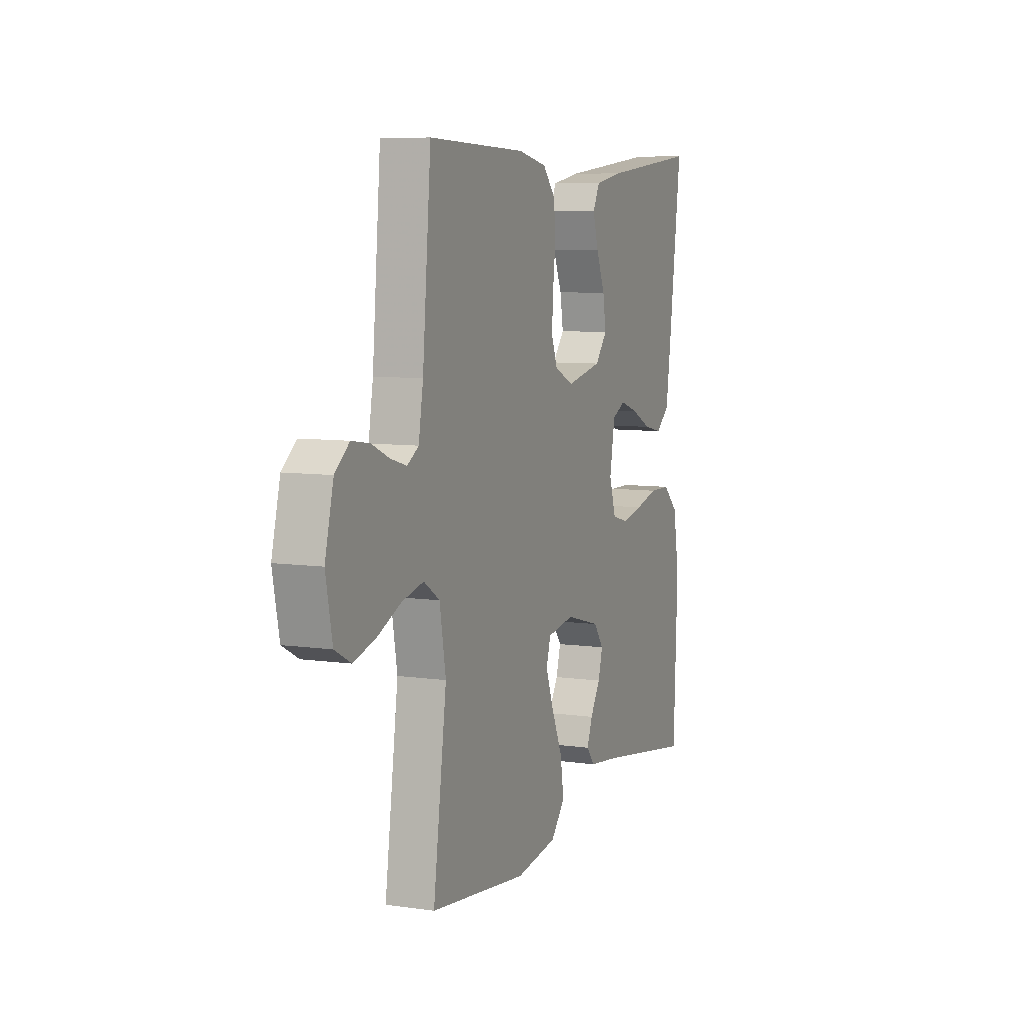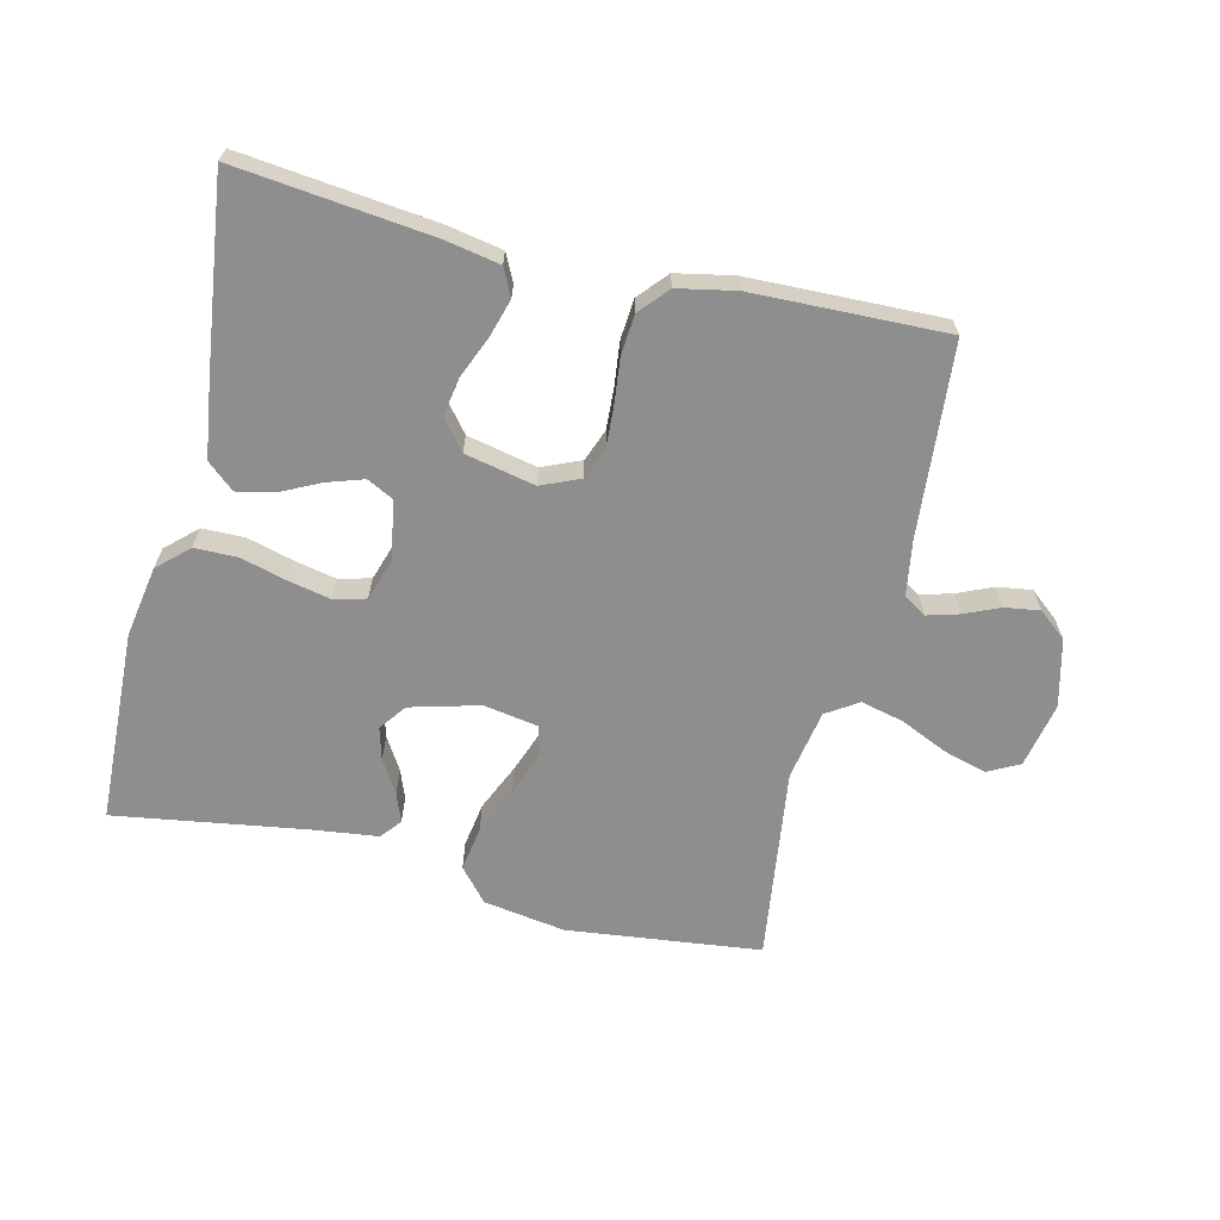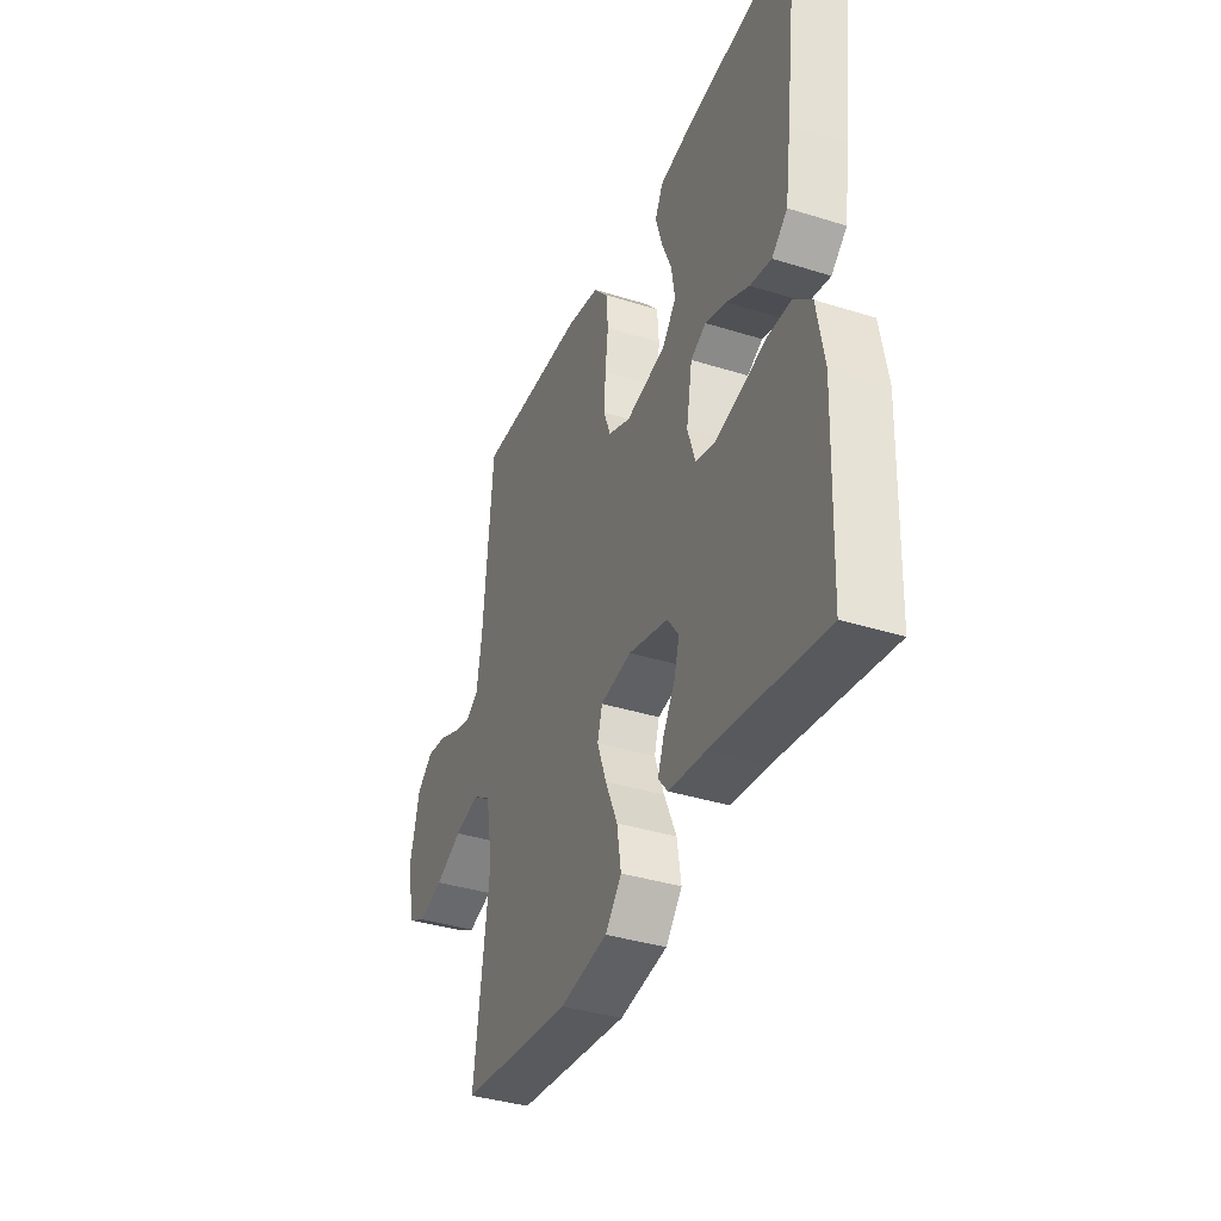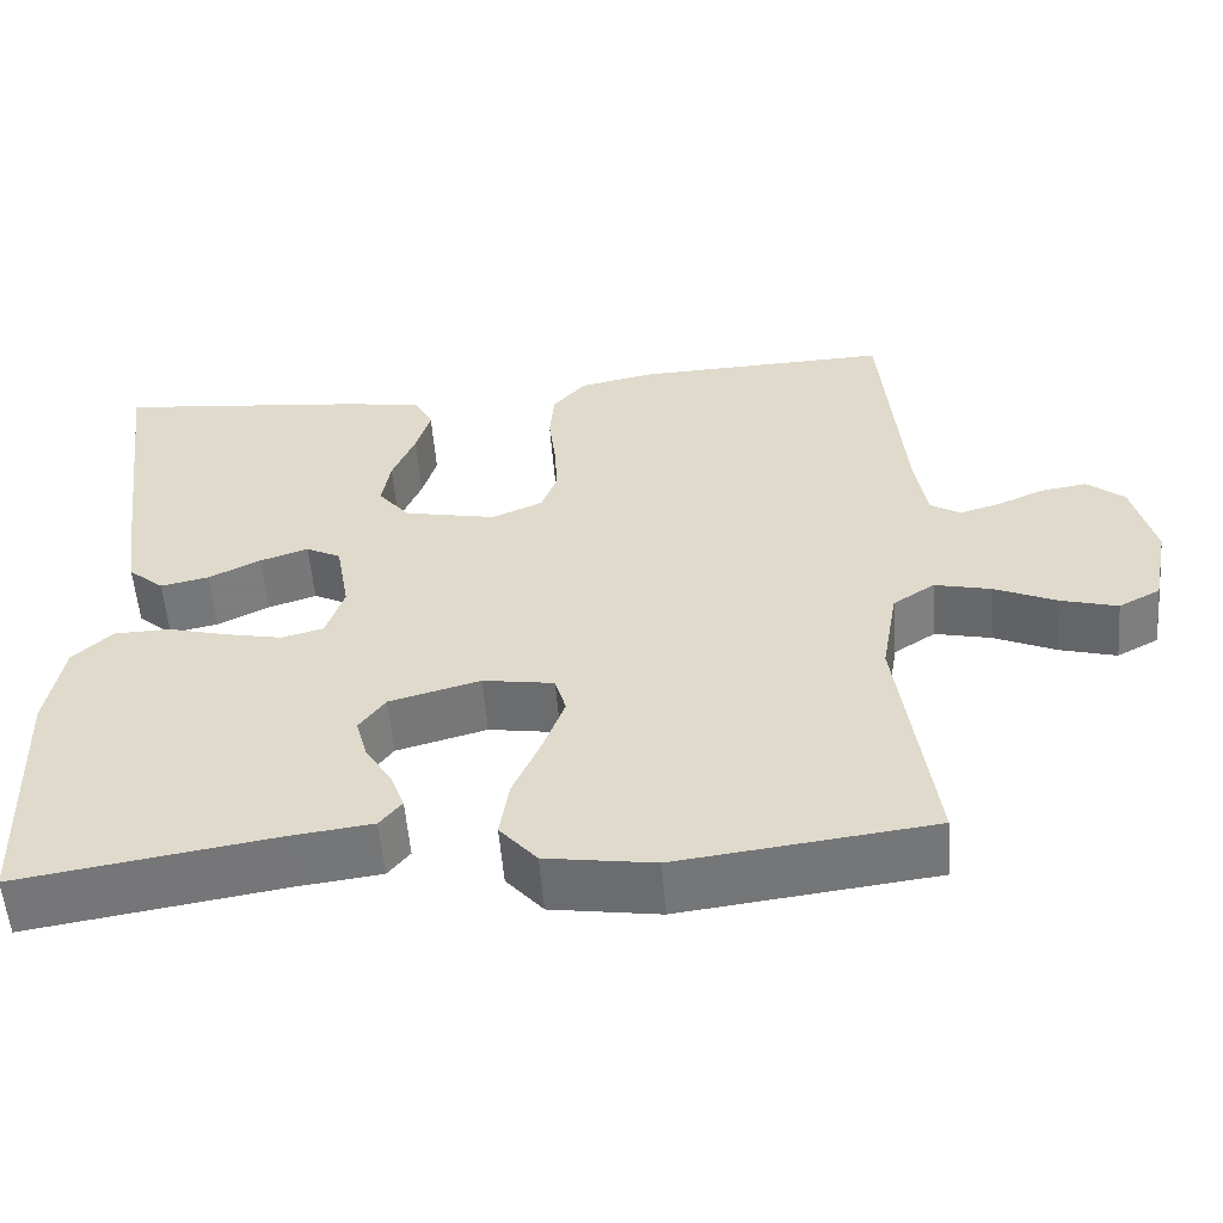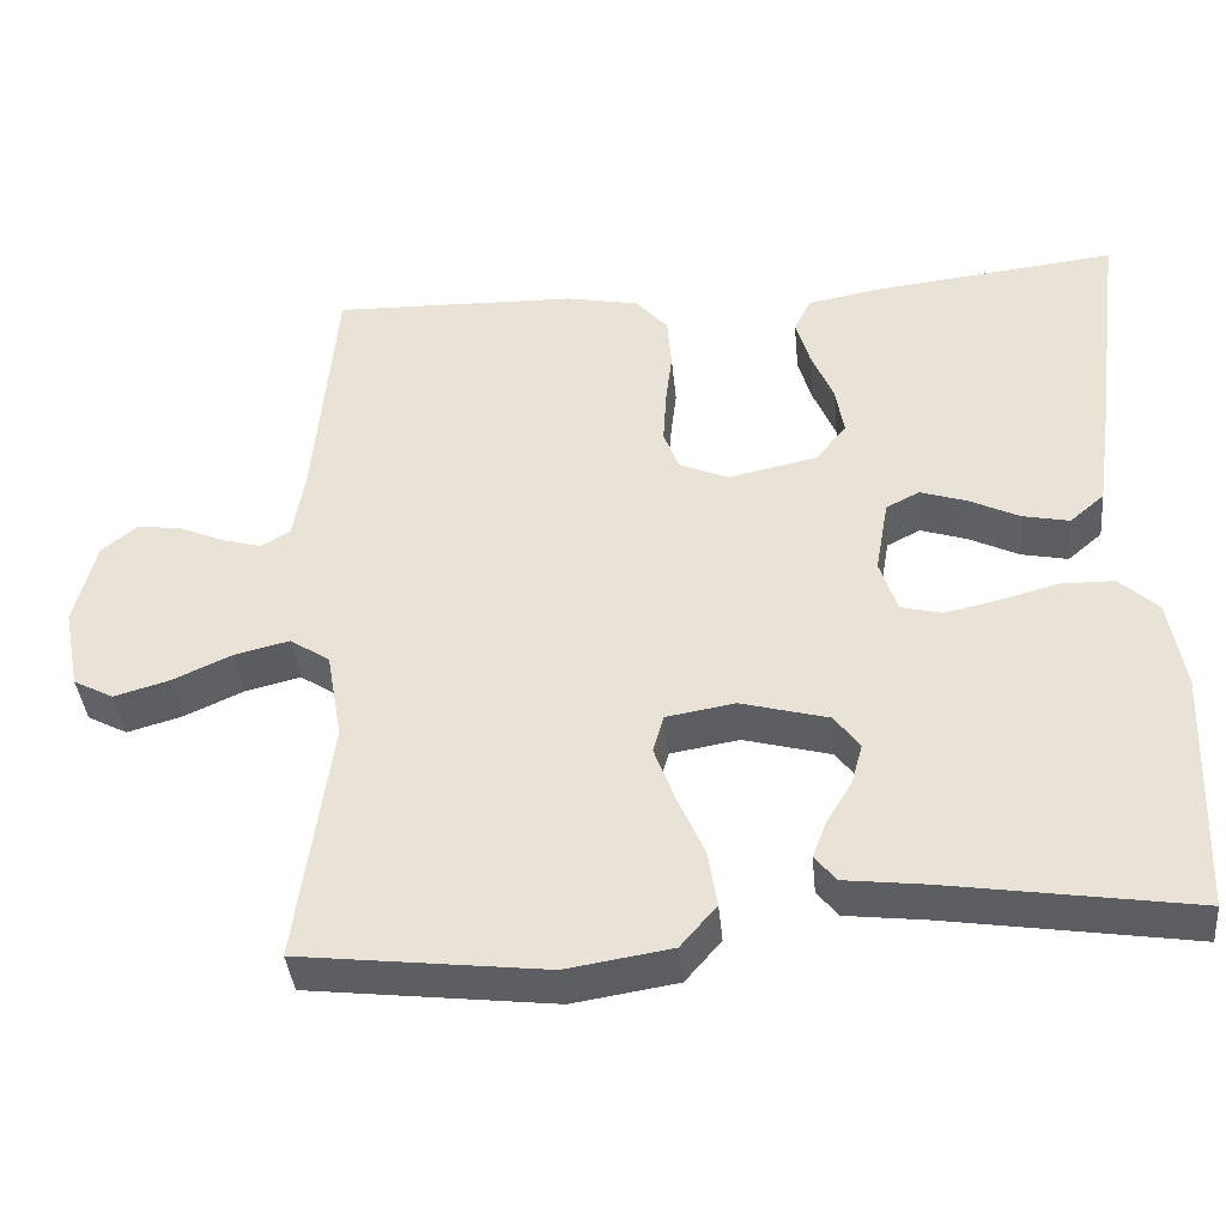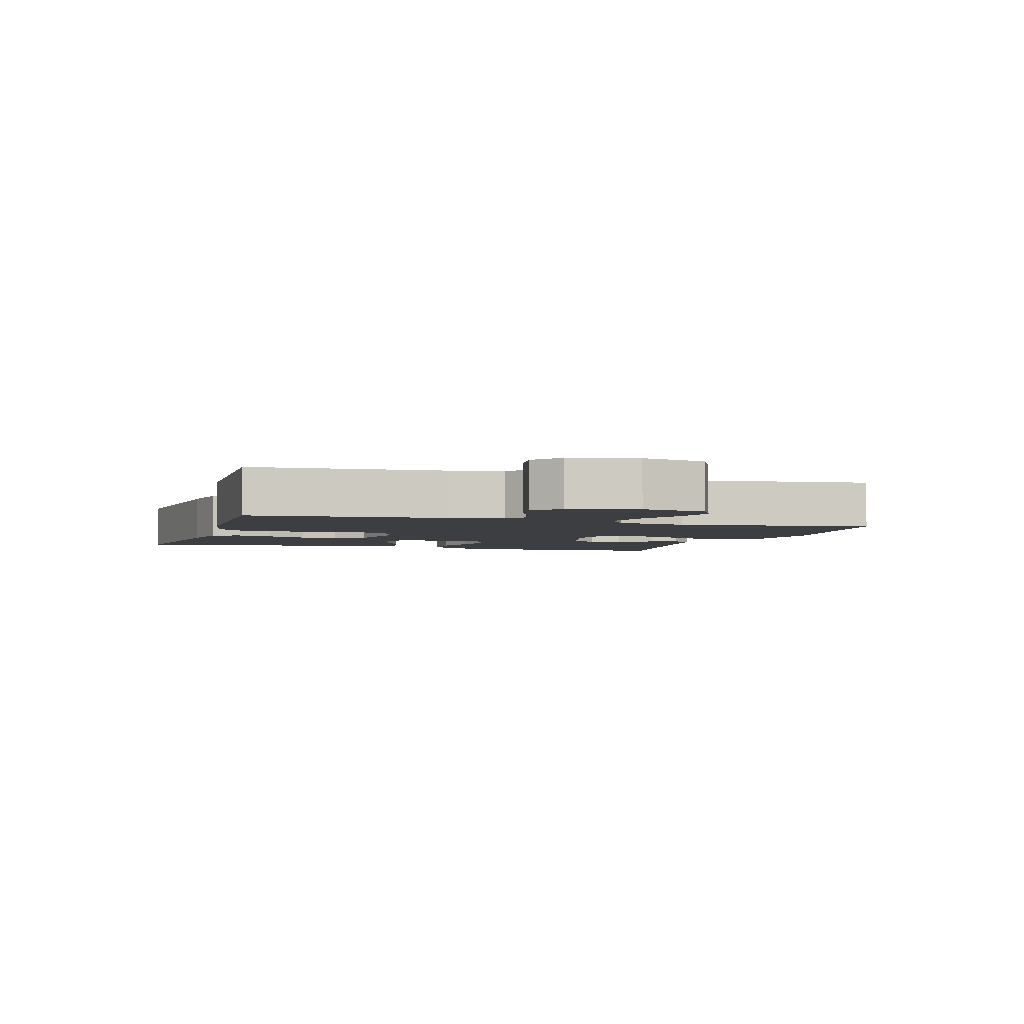
<metadata>
{"format":"obj","ext":"obj","renderer":"f3d","projection":"perspective","resolution":1024,"background":"white","views":[{"elev":7.5,"azim":112.3,"up":"+Z"},{"elev":-65.0,"azim":-13.6,"up":"+Y"},{"elev":-37.6,"azim":-111.8,"up":"+Z"},{"elev":-55.7,"azim":4.6,"up":"+Z"},{"elev":-39.6,"azim":-174.4,"up":"+Z"},{"elev":-3.5,"azim":72.7,"up":"+Y"}]}
</metadata>
<code>
v -0.5 0.07 0.5
v -0.2 0.07 0.467
v -0.113 0.07 0.451
v -0.092 0.07 0.409
v -0.109 0.07 0.351
v -0.136 0.07 0.286
v -0.146 0.07 0.226
v -0.109 0.07 0.18
v 0 0.07 0.157
v 0.06 0.07 0.183
v 0.079 0.07 0.233
v 0.075 0.07 0.298
v 0.067 0.07 0.366
v 0.072 0.07 0.428
v 0.111 0.07 0.473
v 0.2 0.07 0.491
v 0.5 0.07 0.5
v 0.526 0.07 0.2
v 0.54 0.07 0.116
v 0.575 0.07 0.094
v 0.624 0.07 0.108
v 0.679 0.07 0.132
v 0.733 0.07 0.14
v 0.777 0.07 0.104
v 0.803 0.07 0
v 0.783 0.07 -0.101
v 0.734 0.07 -0.127
v 0.667 0.07 -0.108
v 0.594 0.07 -0.075
v 0.527 0.07 -0.059
v 0.478 0.07 -0.091
v 0.459 0.07 -0.2
v 0.5 0.07 -0.5
v 0.2 0.07 -0.536
v 0.072 0.07 -0.516
v 0.028 0.07 -0.465
v 0.039 0.07 -0.395
v 0.072 0.07 -0.32
v 0.097 0.07 -0.252
v 0.084 0.07 -0.206
v 0 0.07 -0.192
v -0.107 0.07 -0.221
v -0.138 0.07 -0.263
v -0.124 0.07 -0.313
v -0.093 0.07 -0.364
v -0.076 0.07 -0.409
v -0.102 0.07 -0.441
v -0.2 0.07 -0.453
v -0.5 0.07 -0.5
v -0.512 0.07 -0.2
v -0.493 0.07 -0.09
v -0.446 0.07 -0.046
v -0.38 0.07 -0.045
v -0.309 0.07 -0.064
v -0.243 0.07 -0.078
v -0.193 0.07 -0.065
v -0.172 0.07 0
v -0.188 0.07 0.091
v -0.229 0.07 0.112
v -0.286 0.07 0.093
v -0.347 0.07 0.063
v -0.404 0.07 0.051
v -0.446 0.07 0.087
v -0.462 0.07 0.2
v -0.5 0 0.5
v -0.2 0 0.467
v -0.113 0 0.451
v -0.092 0 0.409
v -0.109 0 0.351
v -0.136 0 0.286
v -0.146 0 0.226
v -0.109 0 0.18
v 0 0 0.157
v 0.06 0 0.183
v 0.079 0 0.233
v 0.075 0 0.298
v 0.067 0 0.366
v 0.072 0 0.428
v 0.111 0 0.473
v 0.2 0 0.491
v 0.5 0 0.5
v 0.526 0 0.2
v 0.54 0 0.116
v 0.575 0 0.094
v 0.624 0 0.108
v 0.679 0 0.132
v 0.733 0 0.14
v 0.777 0 0.104
v 0.803 0 0
v 0.783 0 -0.101
v 0.734 0 -0.127
v 0.667 0 -0.108
v 0.594 0 -0.075
v 0.527 0 -0.059
v 0.478 0 -0.091
v 0.459 0 -0.2
v 0.5 0 -0.5
v 0.2 0 -0.536
v 0.072 0 -0.516
v 0.028 0 -0.465
v 0.039 0 -0.395
v 0.072 0 -0.32
v 0.097 0 -0.252
v 0.084 0 -0.206
v 0 0 -0.192
v -0.107 0 -0.221
v -0.138 0 -0.263
v -0.124 0 -0.313
v -0.093 0 -0.364
v -0.076 0 -0.409
v -0.102 0 -0.441
v -0.2 0 -0.453
v -0.5 0 -0.5
v -0.512 0 -0.2
v -0.493 0 -0.09
v -0.446 0 -0.046
v -0.38 0 -0.045
v -0.309 0 -0.064
v -0.243 0 -0.078
v -0.193 0 -0.065
v -0.172 0 0
v -0.188 0 0.091
v -0.229 0 0.112
v -0.286 0 0.093
v -0.347 0 0.063
v -0.404 0 0.051
v -0.446 0 0.087
v -0.462 0 0.2
f 60 61 62 63
f 59 60 63 64
f 51 52 53 54
f 51 54 55
f 48 49 50 51
f 48 51 55
f 47 48 55 56
f 44 45 46 47
f 43 44 47
f 35 36 37 38
f 35 38 39
f 32 33 34 35
f 31 32 35 39
f 30 31 39 40
f 26 27 28 29
f 26 29 30
f 25 26 30
f 24 25 30
f 21 22 23 24
f 20 21 24 30
f 19 20 30 40
f 15 16 17 18
f 12 13 14 15
f 11 12 15 18
f 10 11 18 19
f 3 4 5 6
f 3 6 7
f 2 3 7
f 59 64 1 2
f 58 59 2 7
f 57 58 7 8
f 56 57 8 9
f 43 47 56
f 42 43 56 9
f 41 42 9 10
f 10 19 40 41
f 127 126 125 124
f 128 127 124 123
f 118 117 116 115
f 119 118 115
f 115 114 113 112
f 119 115 112
f 120 119 112 111
f 111 110 109 108
f 111 108 107
f 102 101 100 99
f 103 102 99
f 99 98 97 96
f 103 99 96 95
f 104 103 95 94
f 93 92 91 90
f 94 93 90
f 94 90 89
f 94 89 88
f 88 87 86 85
f 94 88 85 84
f 104 94 84 83
f 82 81 80 79
f 79 78 77 76
f 82 79 76 75
f 83 82 75 74
f 70 69 68 67
f 71 70 67
f 71 67 66
f 66 65 128 123
f 71 66 123 122
f 72 71 122 121
f 73 72 121 120
f 120 111 107
f 73 120 107 106
f 74 73 106 105
f 105 104 83 74
f 1 65 66 2
f 2 66 67 3
f 3 67 68 4
f 4 68 69 5
f 5 69 70 6
f 6 70 71 7
f 7 71 72 8
f 8 72 73 9
f 9 73 74 10
f 10 74 75 11
f 11 75 76 12
f 12 76 77 13
f 13 77 78 14
f 14 78 79 15
f 15 79 80 16
f 16 80 81 17
f 17 81 82 18
f 18 82 83 19
f 19 83 84 20
f 20 84 85 21
f 21 85 86 22
f 22 86 87 23
f 23 87 88 24
f 24 88 89 25
f 25 89 90 26
f 26 90 91 27
f 27 91 92 28
f 28 92 93 29
f 29 93 94 30
f 30 94 95 31
f 31 95 96 32
f 32 96 97 33
f 33 97 98 34
f 34 98 99 35
f 35 99 100 36
f 36 100 101 37
f 37 101 102 38
f 38 102 103 39
f 39 103 104 40
f 40 104 105 41
f 41 105 106 42
f 42 106 107 43
f 43 107 108 44
f 44 108 109 45
f 45 109 110 46
f 46 110 111 47
f 47 111 112 48
f 48 112 113 49
f 49 113 114 50
f 50 114 115 51
f 51 115 116 52
f 52 116 117 53
f 53 117 118 54
f 54 118 119 55
f 55 119 120 56
f 56 120 121 57
f 57 121 122 58
f 58 122 123 59
f 59 123 124 60
f 60 124 125 61
f 61 125 126 62
f 62 126 127 63
f 63 127 128 64
f 64 128 65 1

</code>
